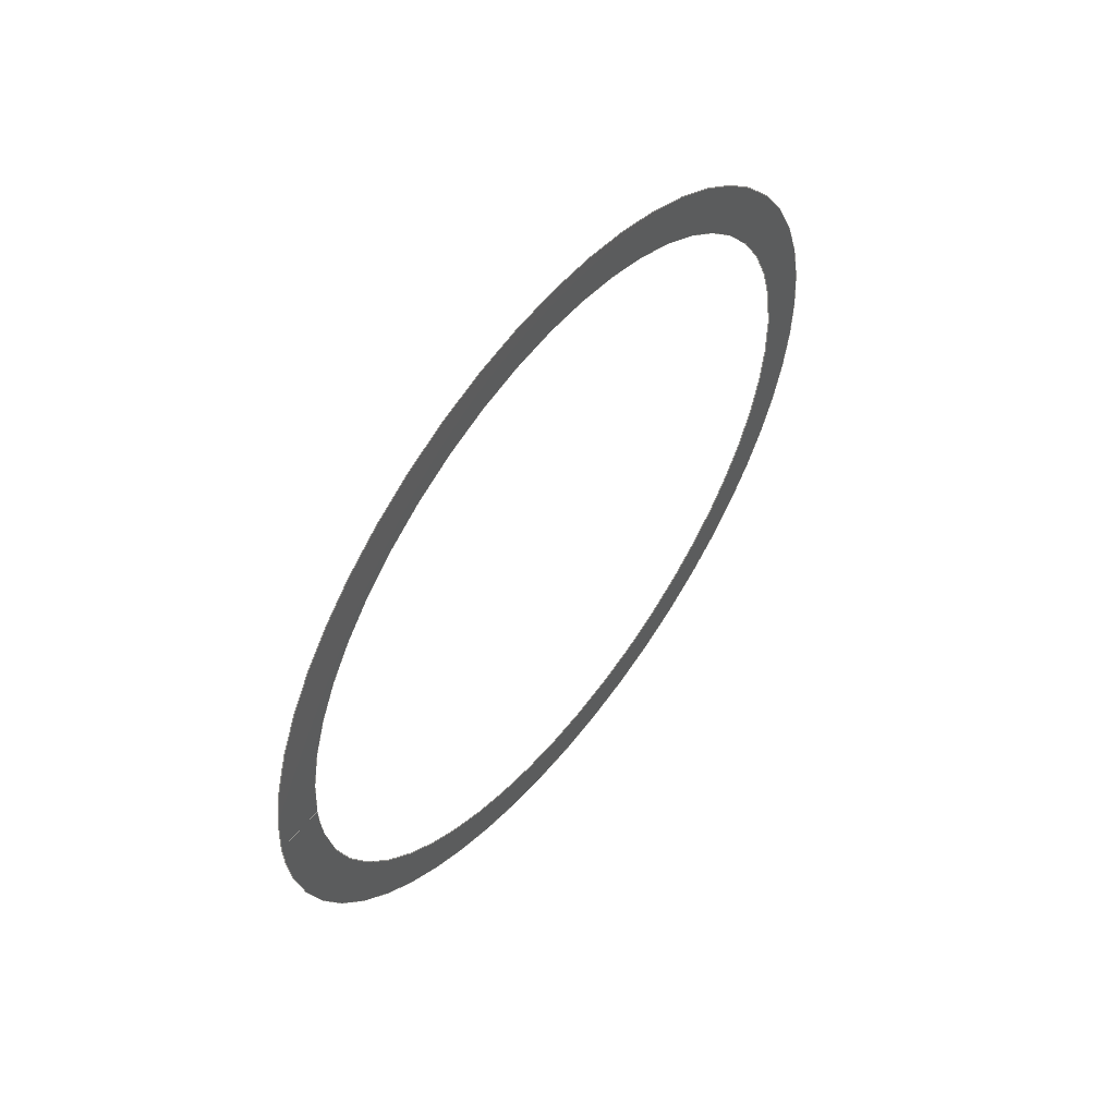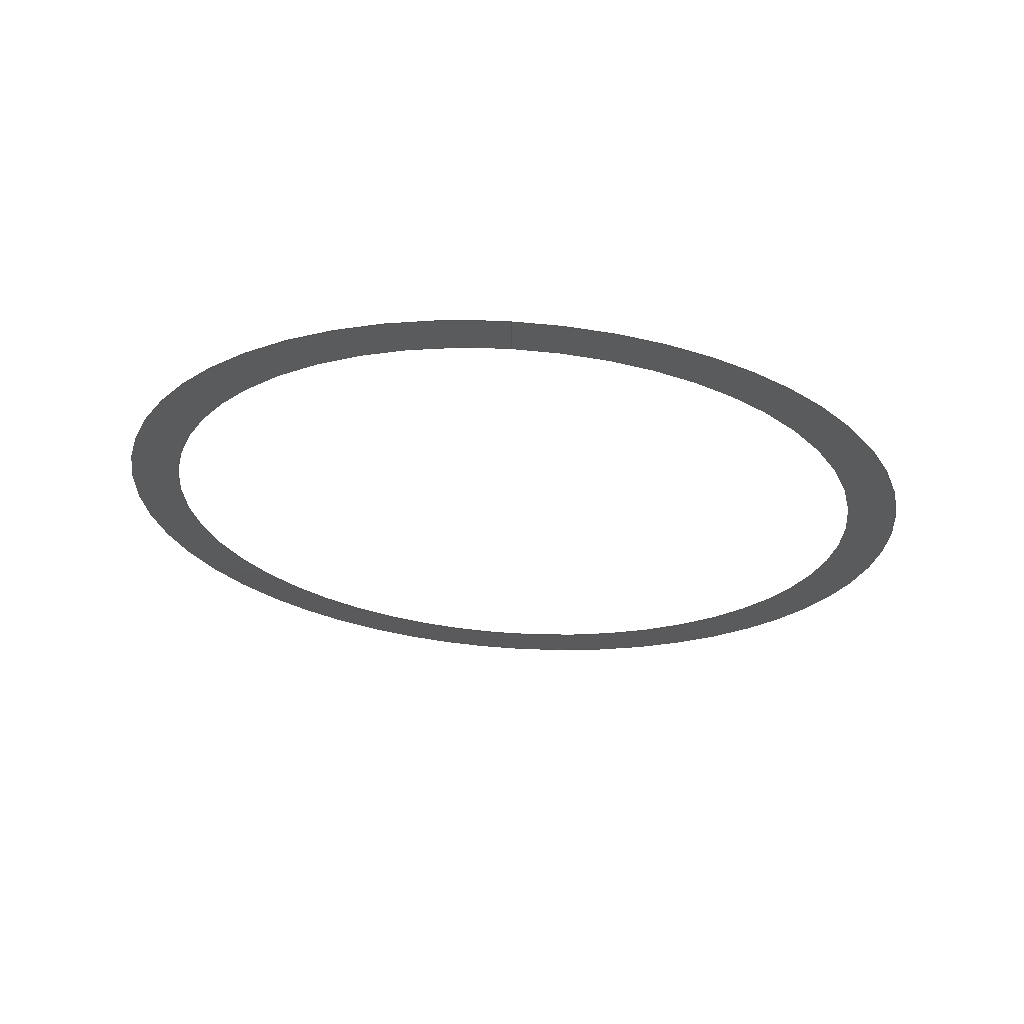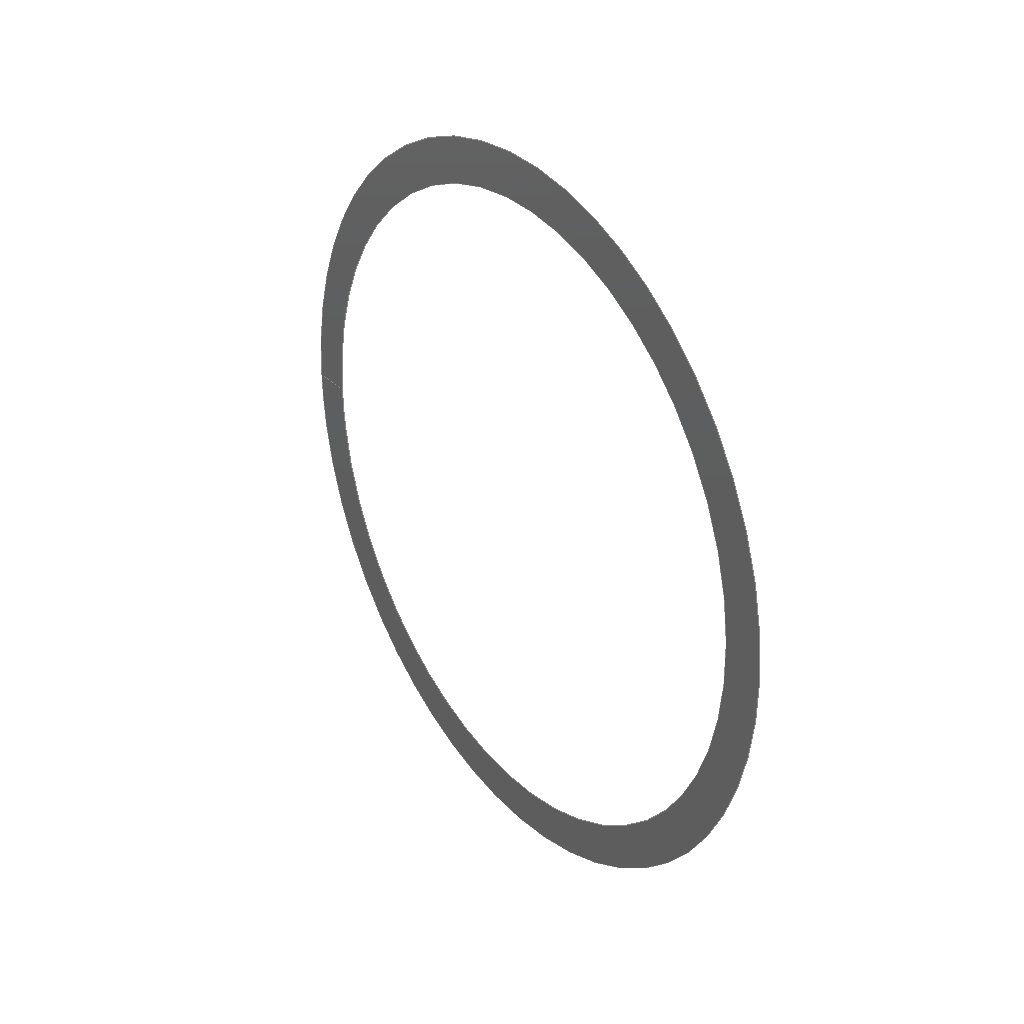
<metadata>
{"format":"iges","ext":"igs","renderer":"f3d","projection":"perspective","resolution":1024,"background":"white","views":[{"elev":55.9,"azim":-141.8,"up":"+Z"},{"elev":65.2,"azim":-86.2,"up":"+Y"},{"elev":30.1,"azim":-34.7,"up":"+Z"}]}
</metadata>
<code>

IGES obtained from Nurbs toolbox.
See <http://octave.sourceforge.net/nurbs/>.

1H,,1H;,13HNurbs toolbox,14Hv6_init_96igs,12HOctave Nurbs,8Hnrb2iges,
32,75,6,75,15,17HNurbs from Octave,1,6,1HM,1000,1,10H20200.21,
1e-06,1e+04,12HJacopo Corno,19HGSCE - TU Darmstadt,3,0;
     128       1       0       0       0       0       0       0       0
     128       0       0      21       0                               0
128,8,2,2,2,0,0,0,0,0,0,0,0,0.25,             1
0.25,0.5,0.5,0.75,0.75,1,1,        1
1,0,0,0,1,1,1,        1
1,0.7071,1,0.7071,1,0.7071,1,        1
0.7071,1,1,0.7071,1,0.7071,1,        1
0.7071,1,0.7071,1,1,0.7071,1,        1
0.7071,1,0.7071,1,0.7071,1,0.393,        1
0.022,-0,0.393,0.022,0.022,0.393,0,       1
0.022,0.393,-0.022,0.022,0.393,-0.022,               1
0,0.393,-0.022,-0.022,0.393,-0,              1
-0.022,0.393,0.022,-0.022,0.393,0.022,               1
-0,0.393,0.0235,0,0.393,0.0235,0.0235,       1
0.393,0,0.0235,0.393,-0.0235,0.0235,0.393,       1
-0.0235,0,0.393,-0.0235,-0.0235,0.393,              1
-0,-0.0235,0.393,0.0235,-0.0235,0.393,              1
0.0235,-0,0.393,0.025,0,0.393,0.025,       1
0.025,0.393,0,0.025,0.393,-0.025,0.025,       1
0.393,-0.025,0,0.393,-0.025,-0.025,              1
0.393,-0,-0.025,0.393,0.025,-0.025,              1
0.393,0.025,-0,0,1,0,1,       1
0,0;                                                                   1
      4S      3G      2D     21P
</code>
